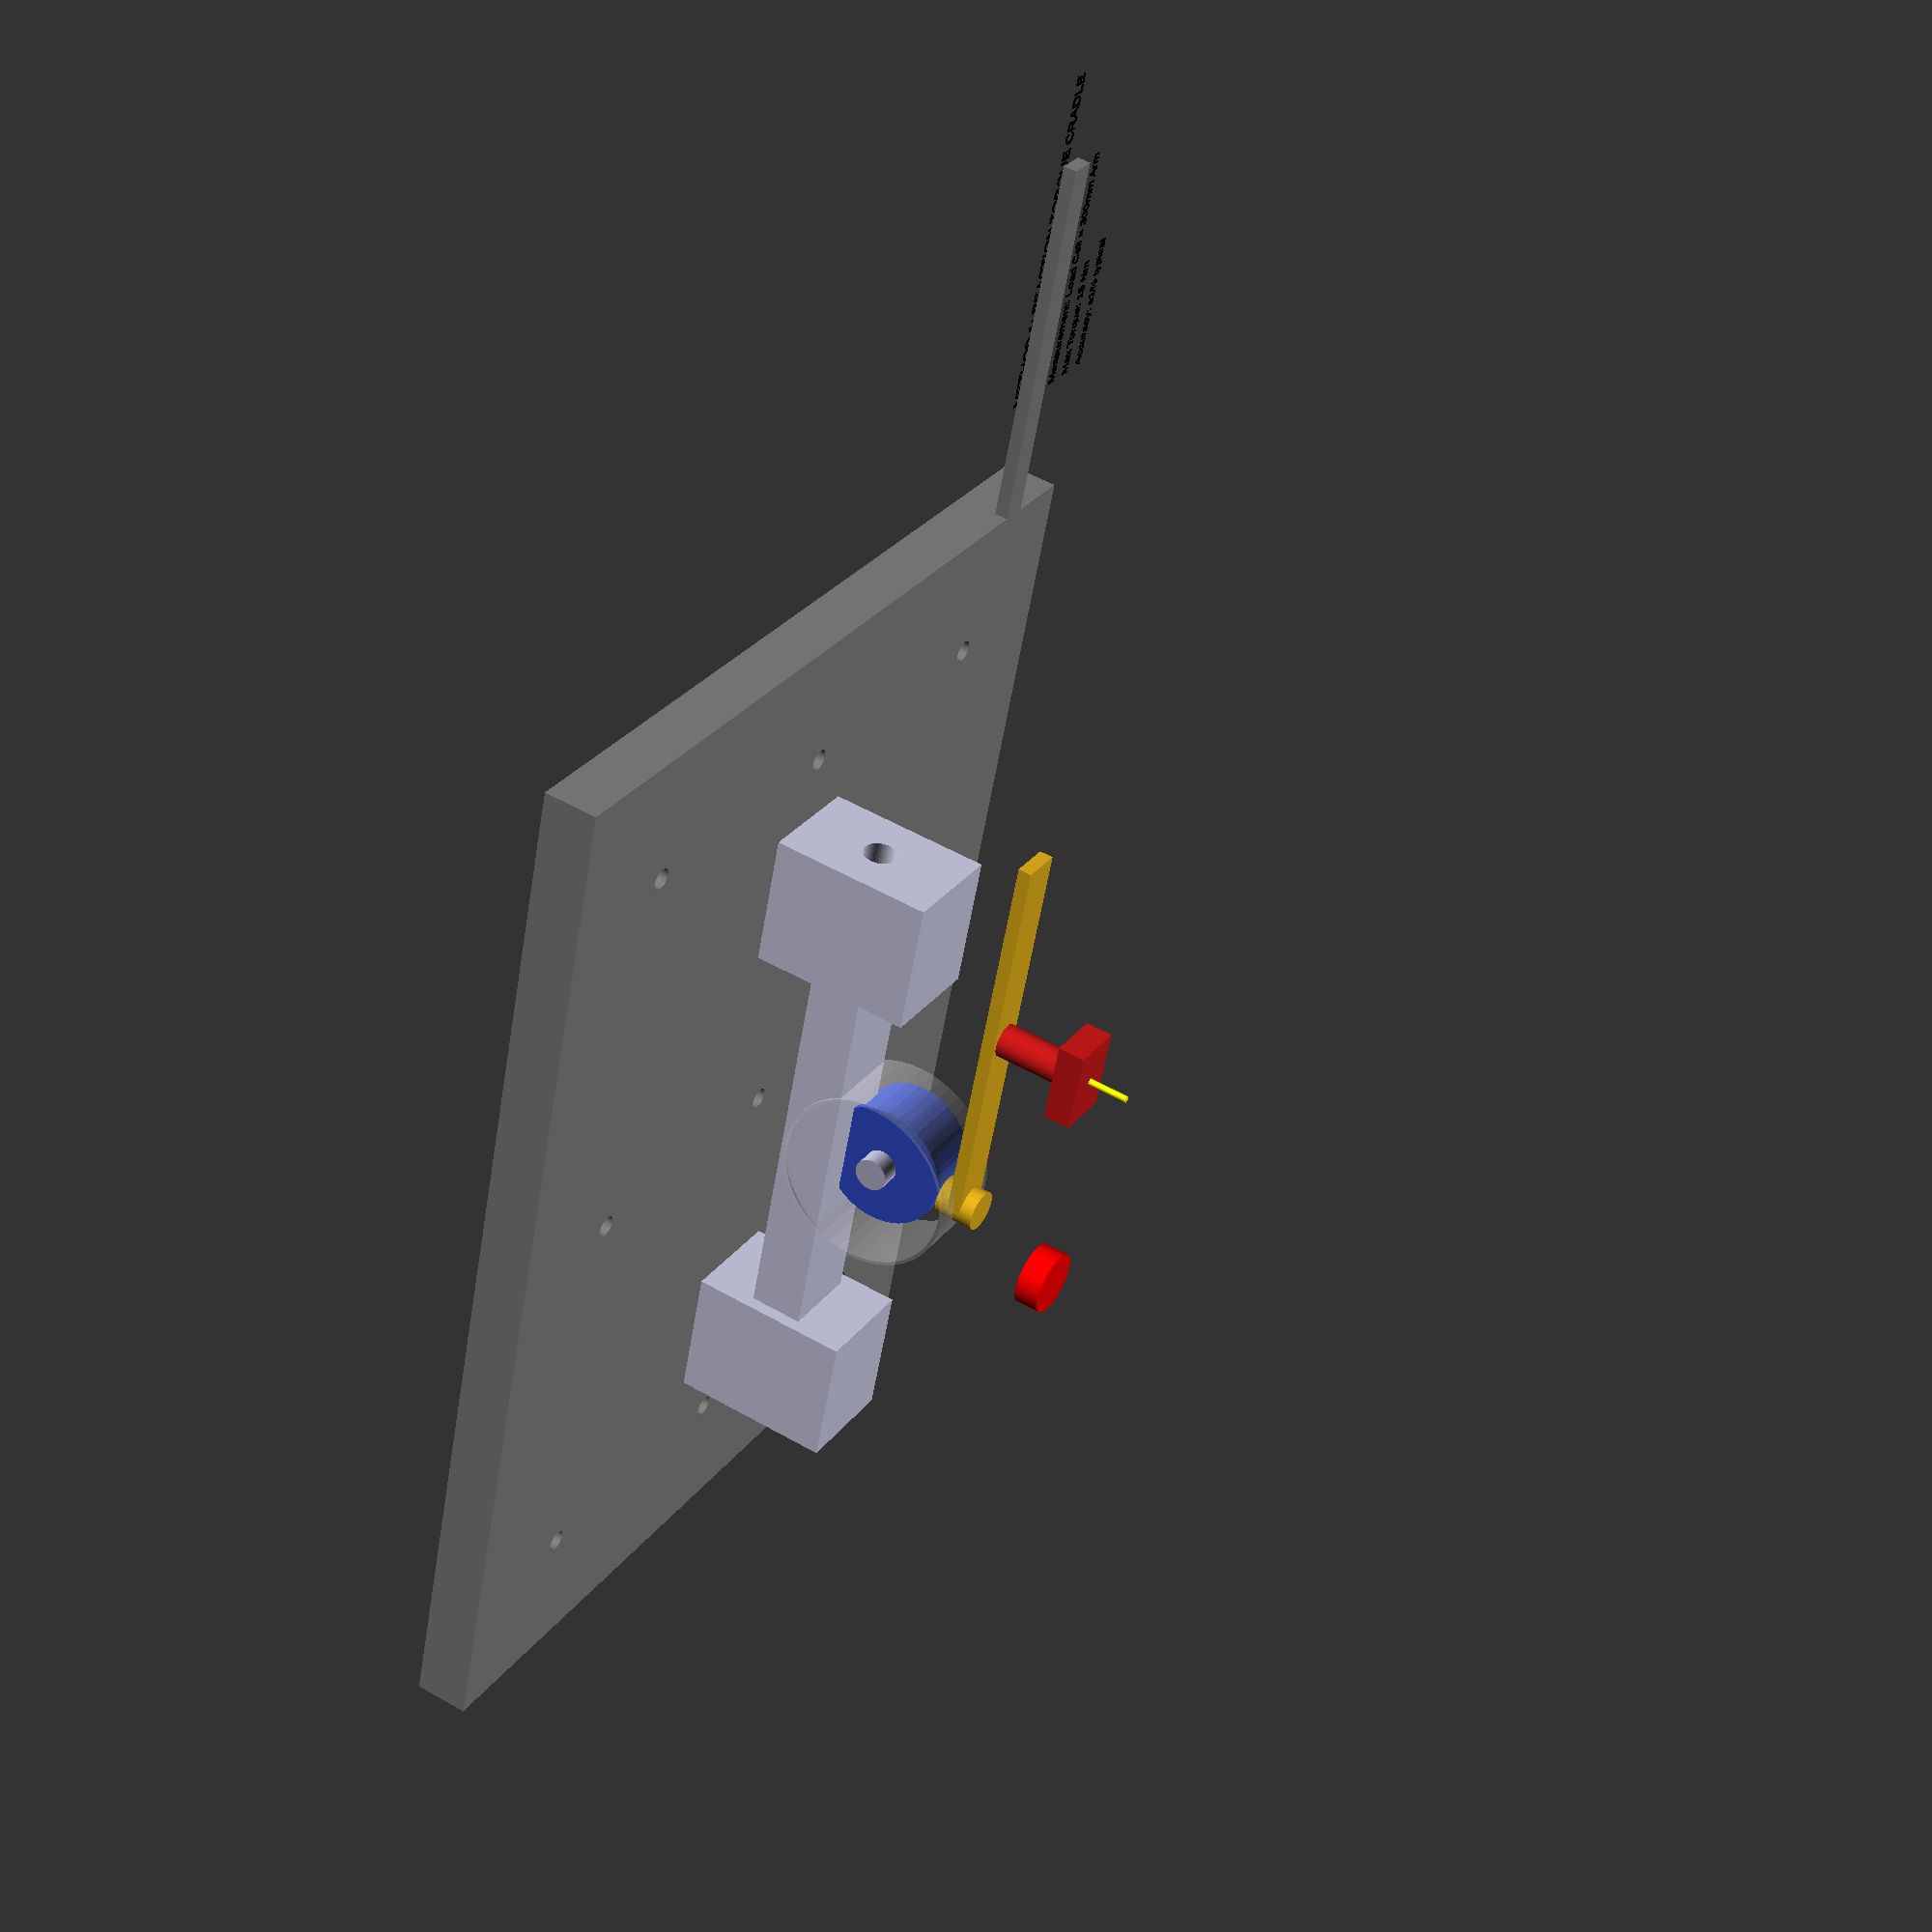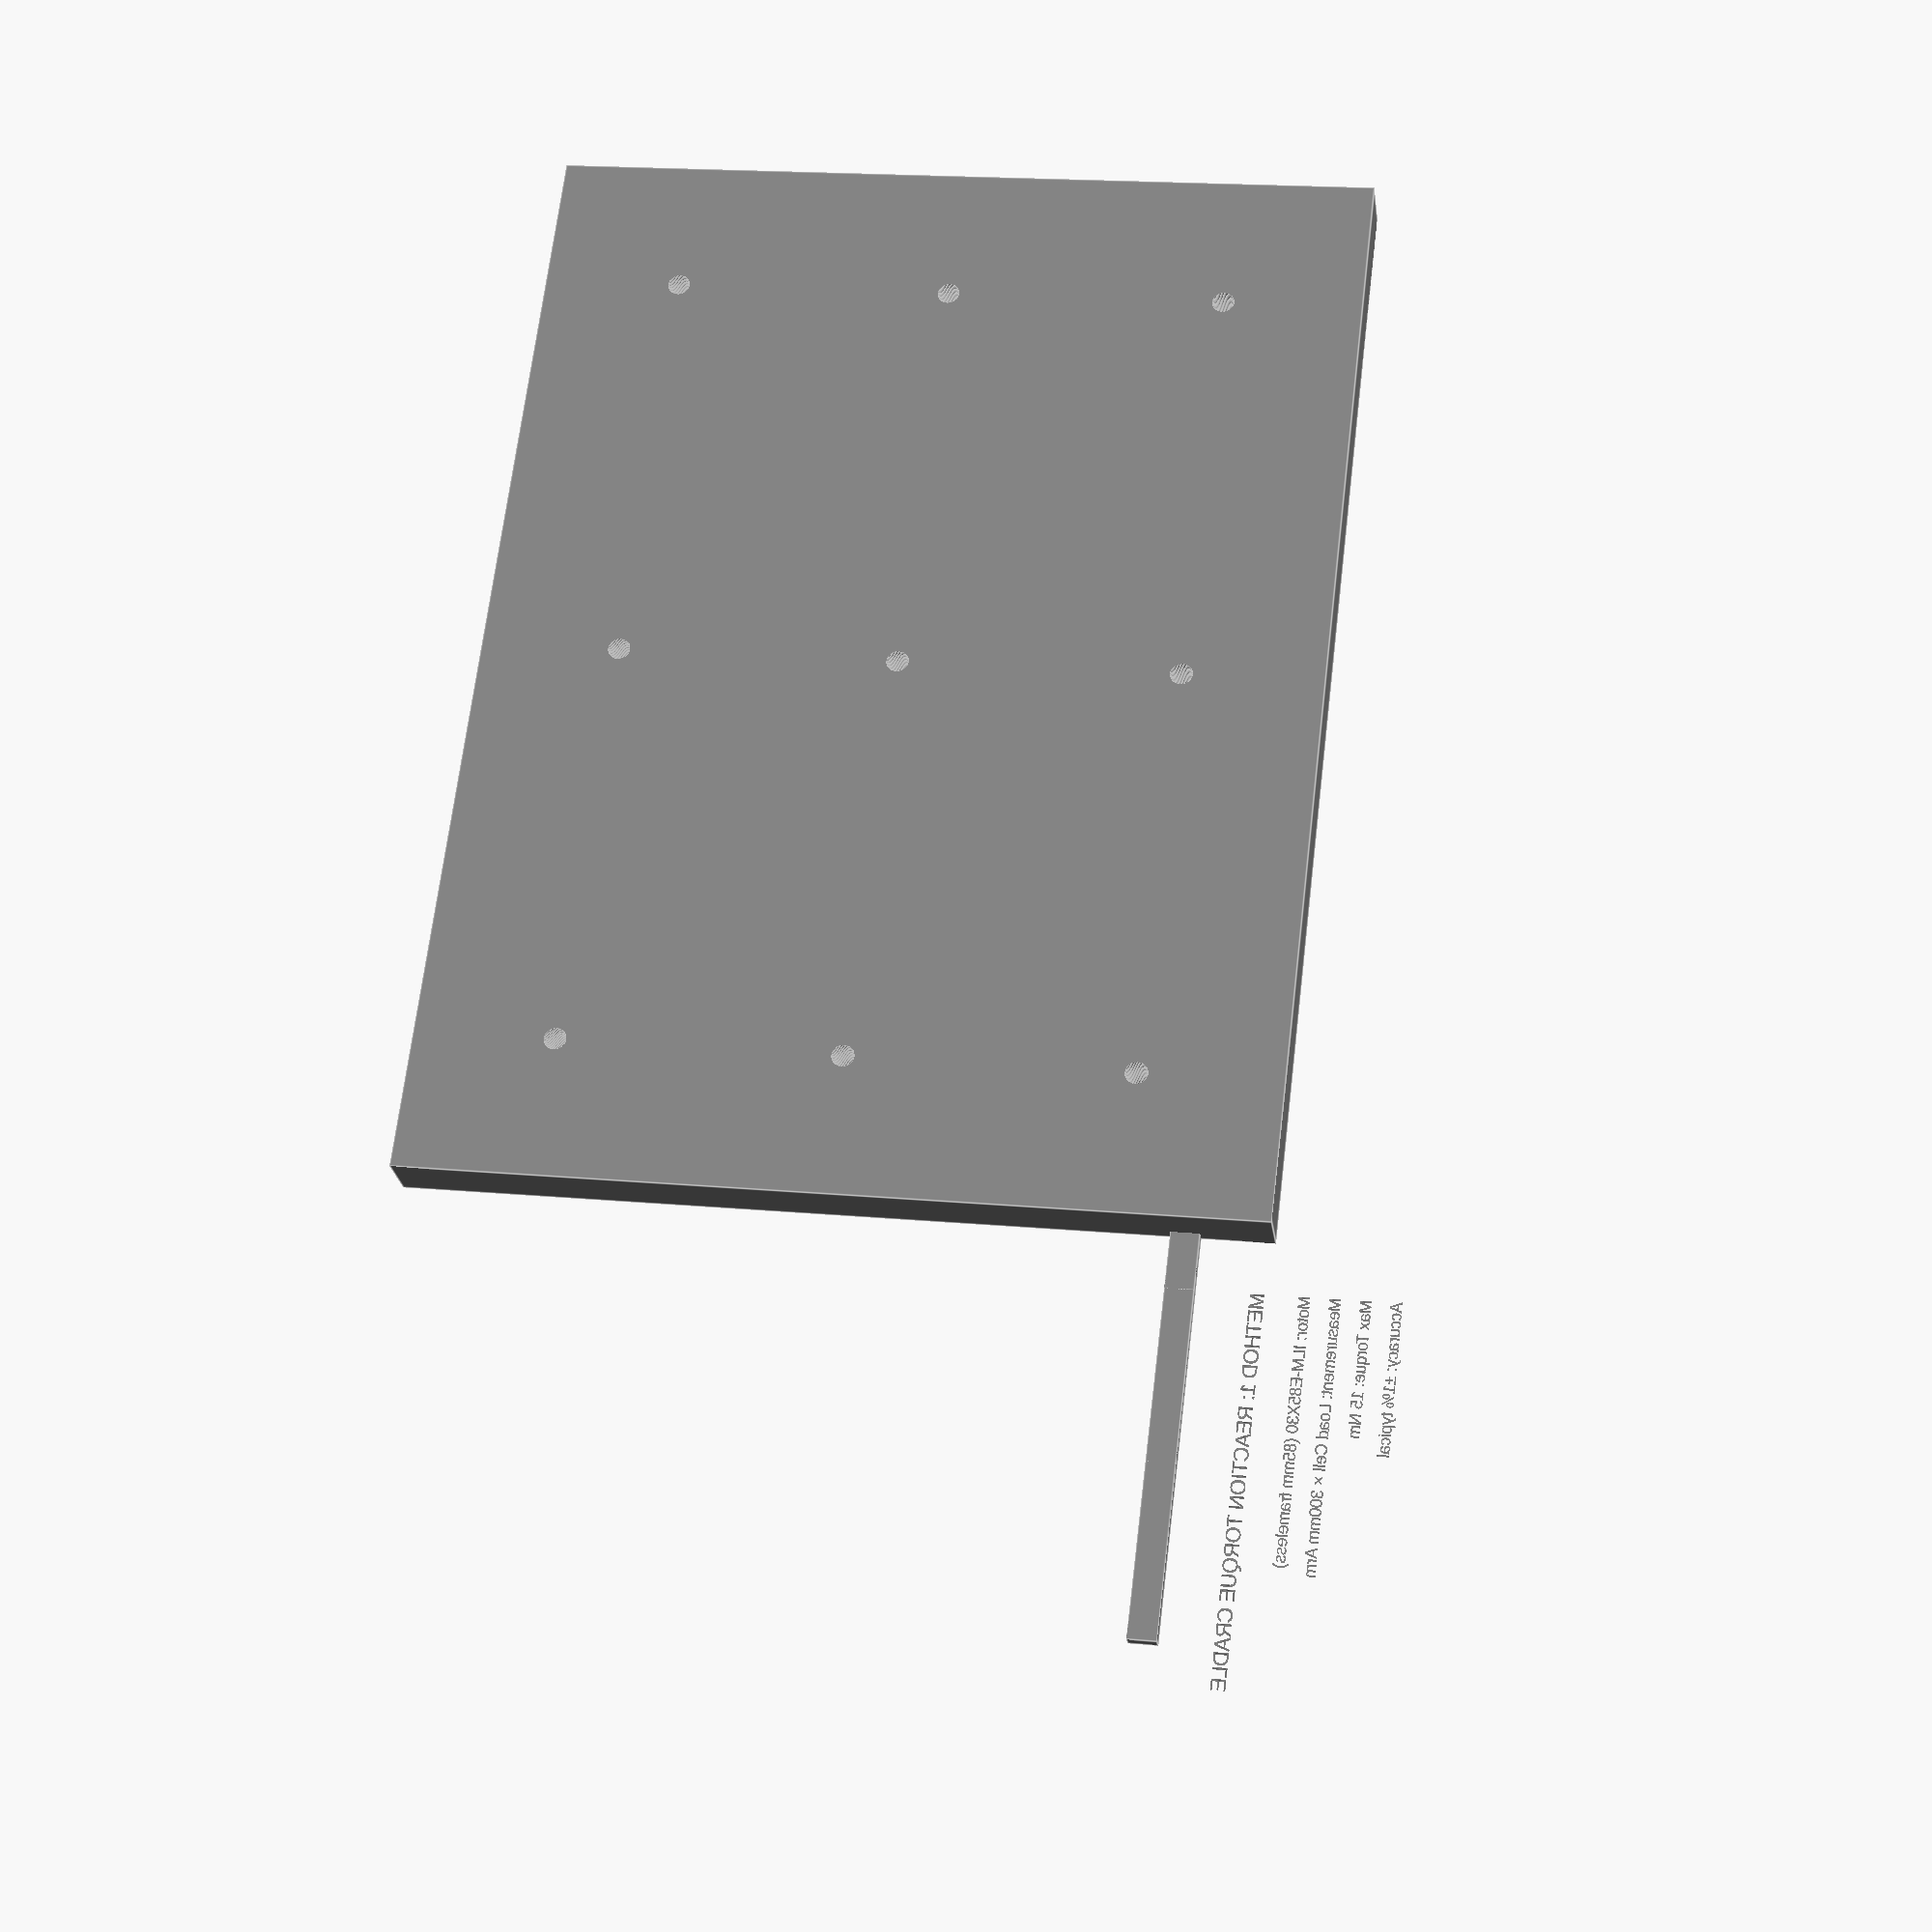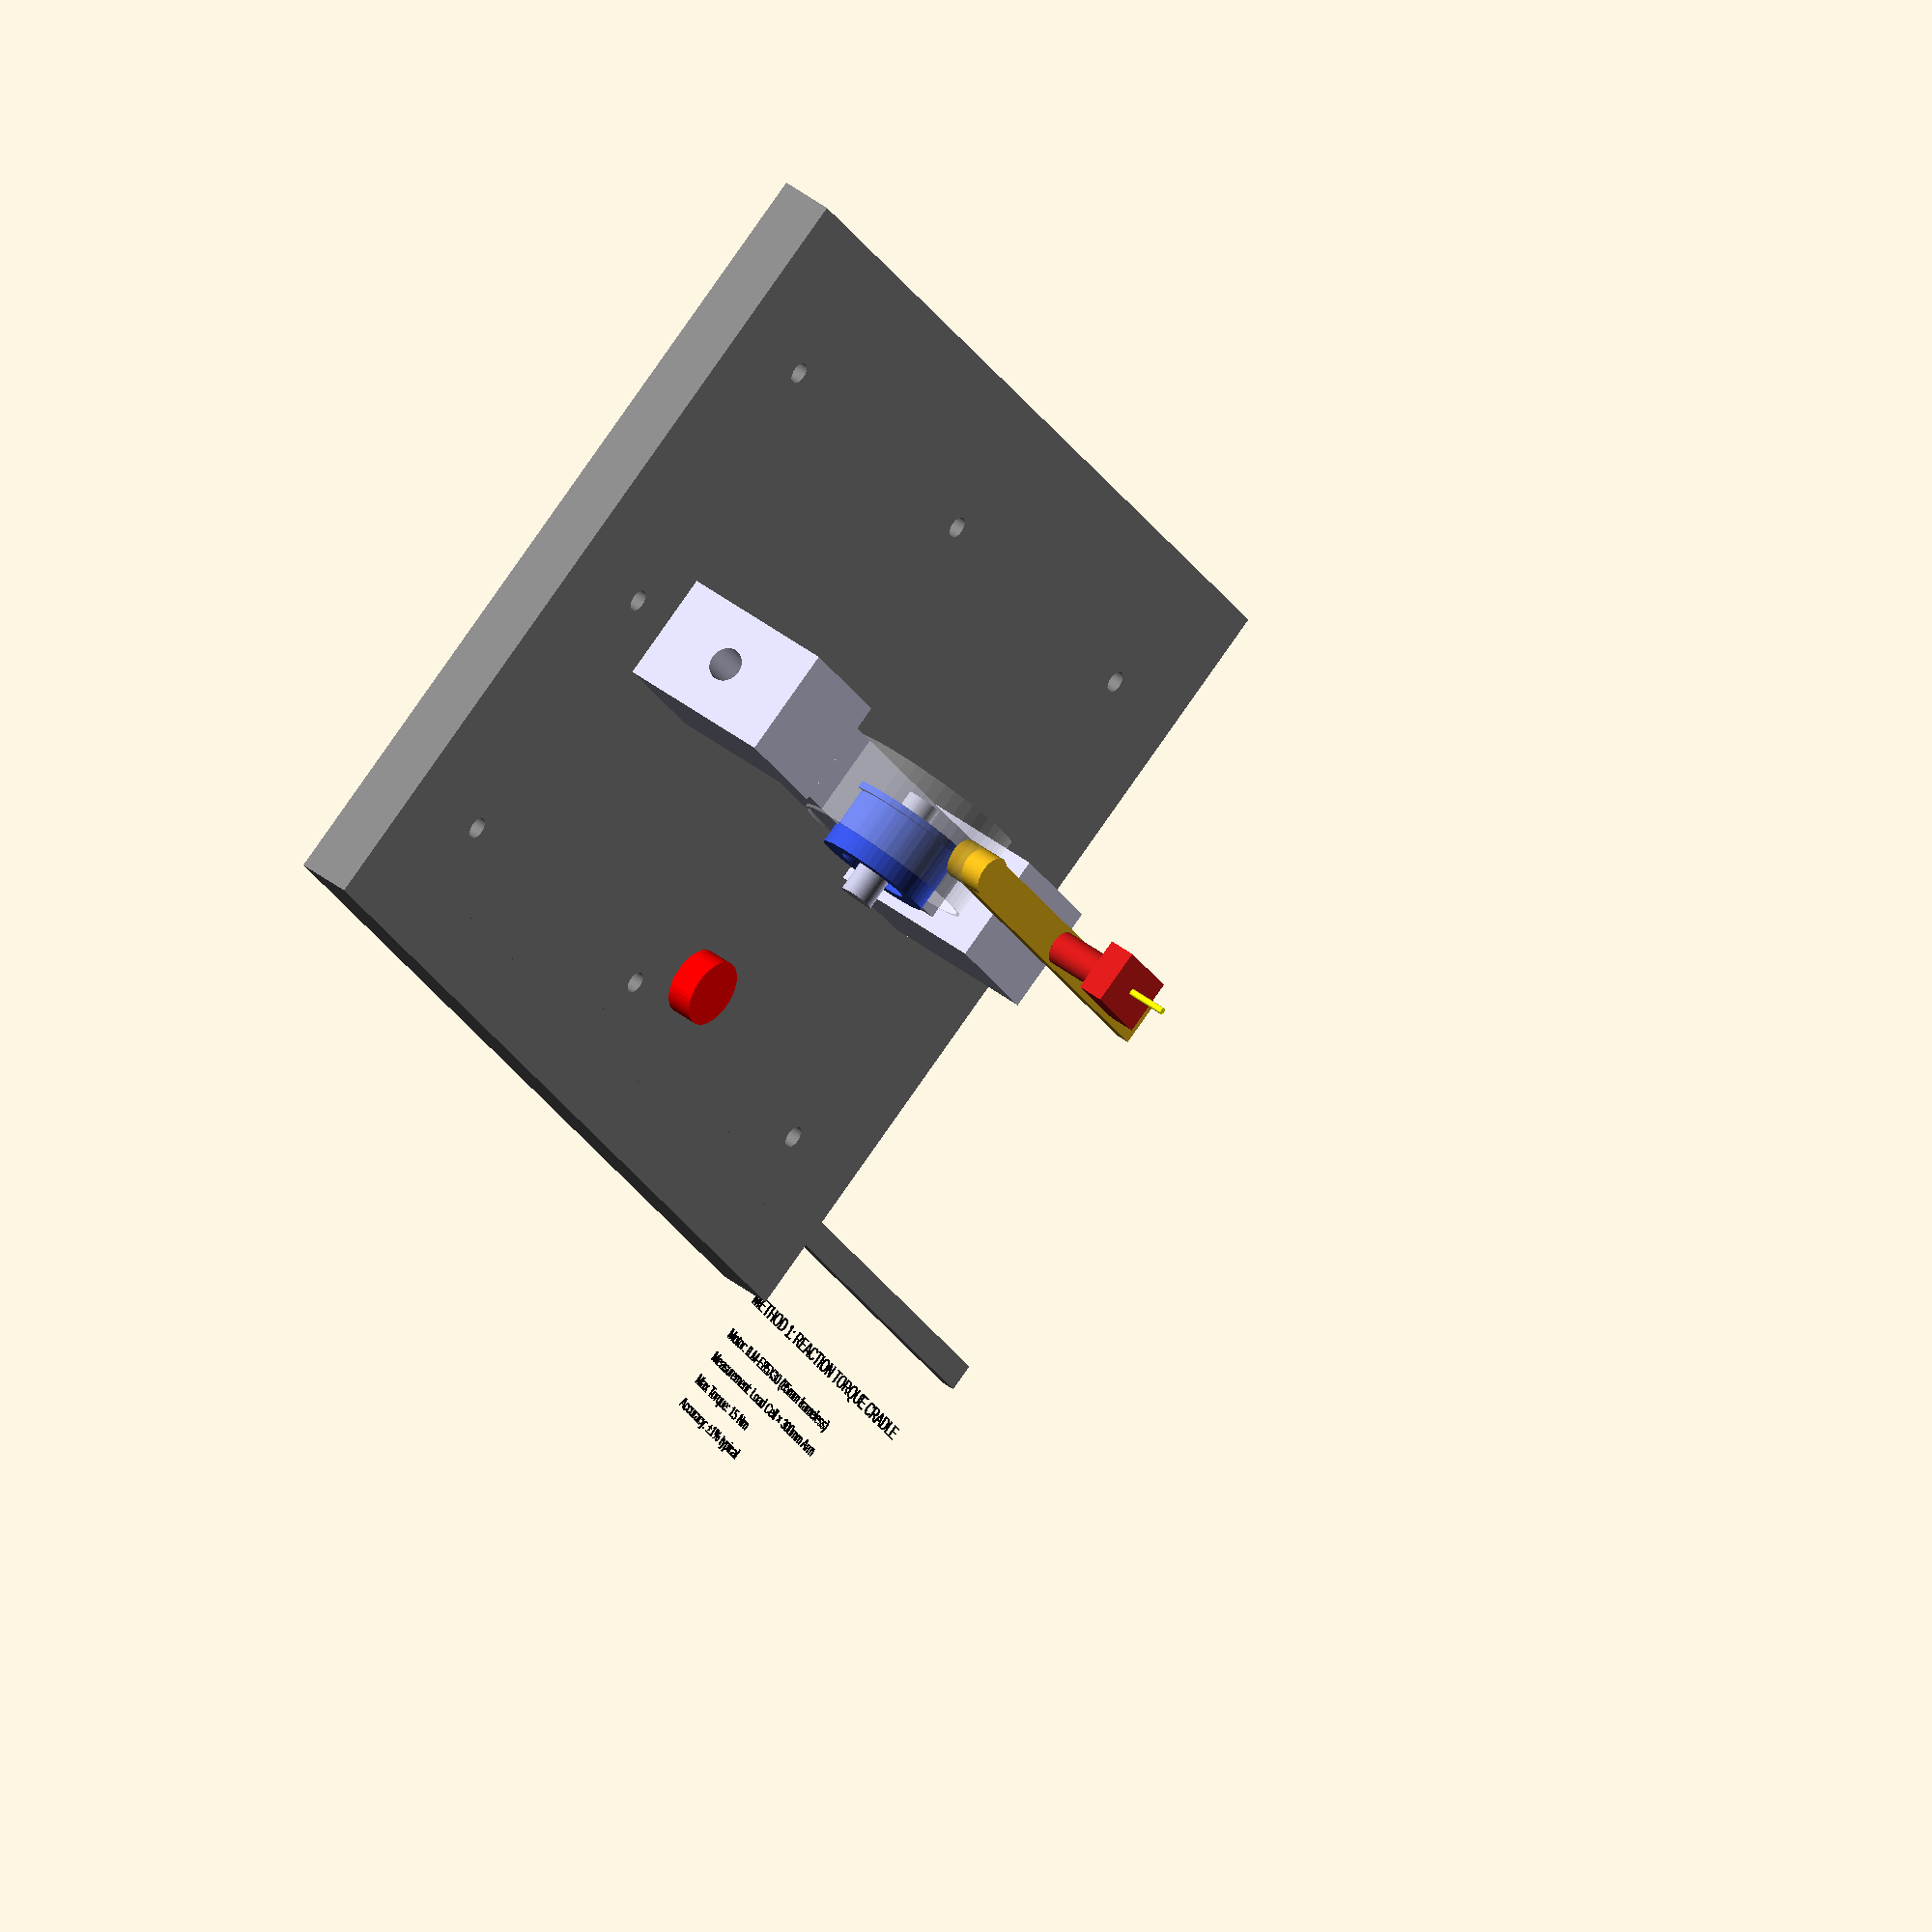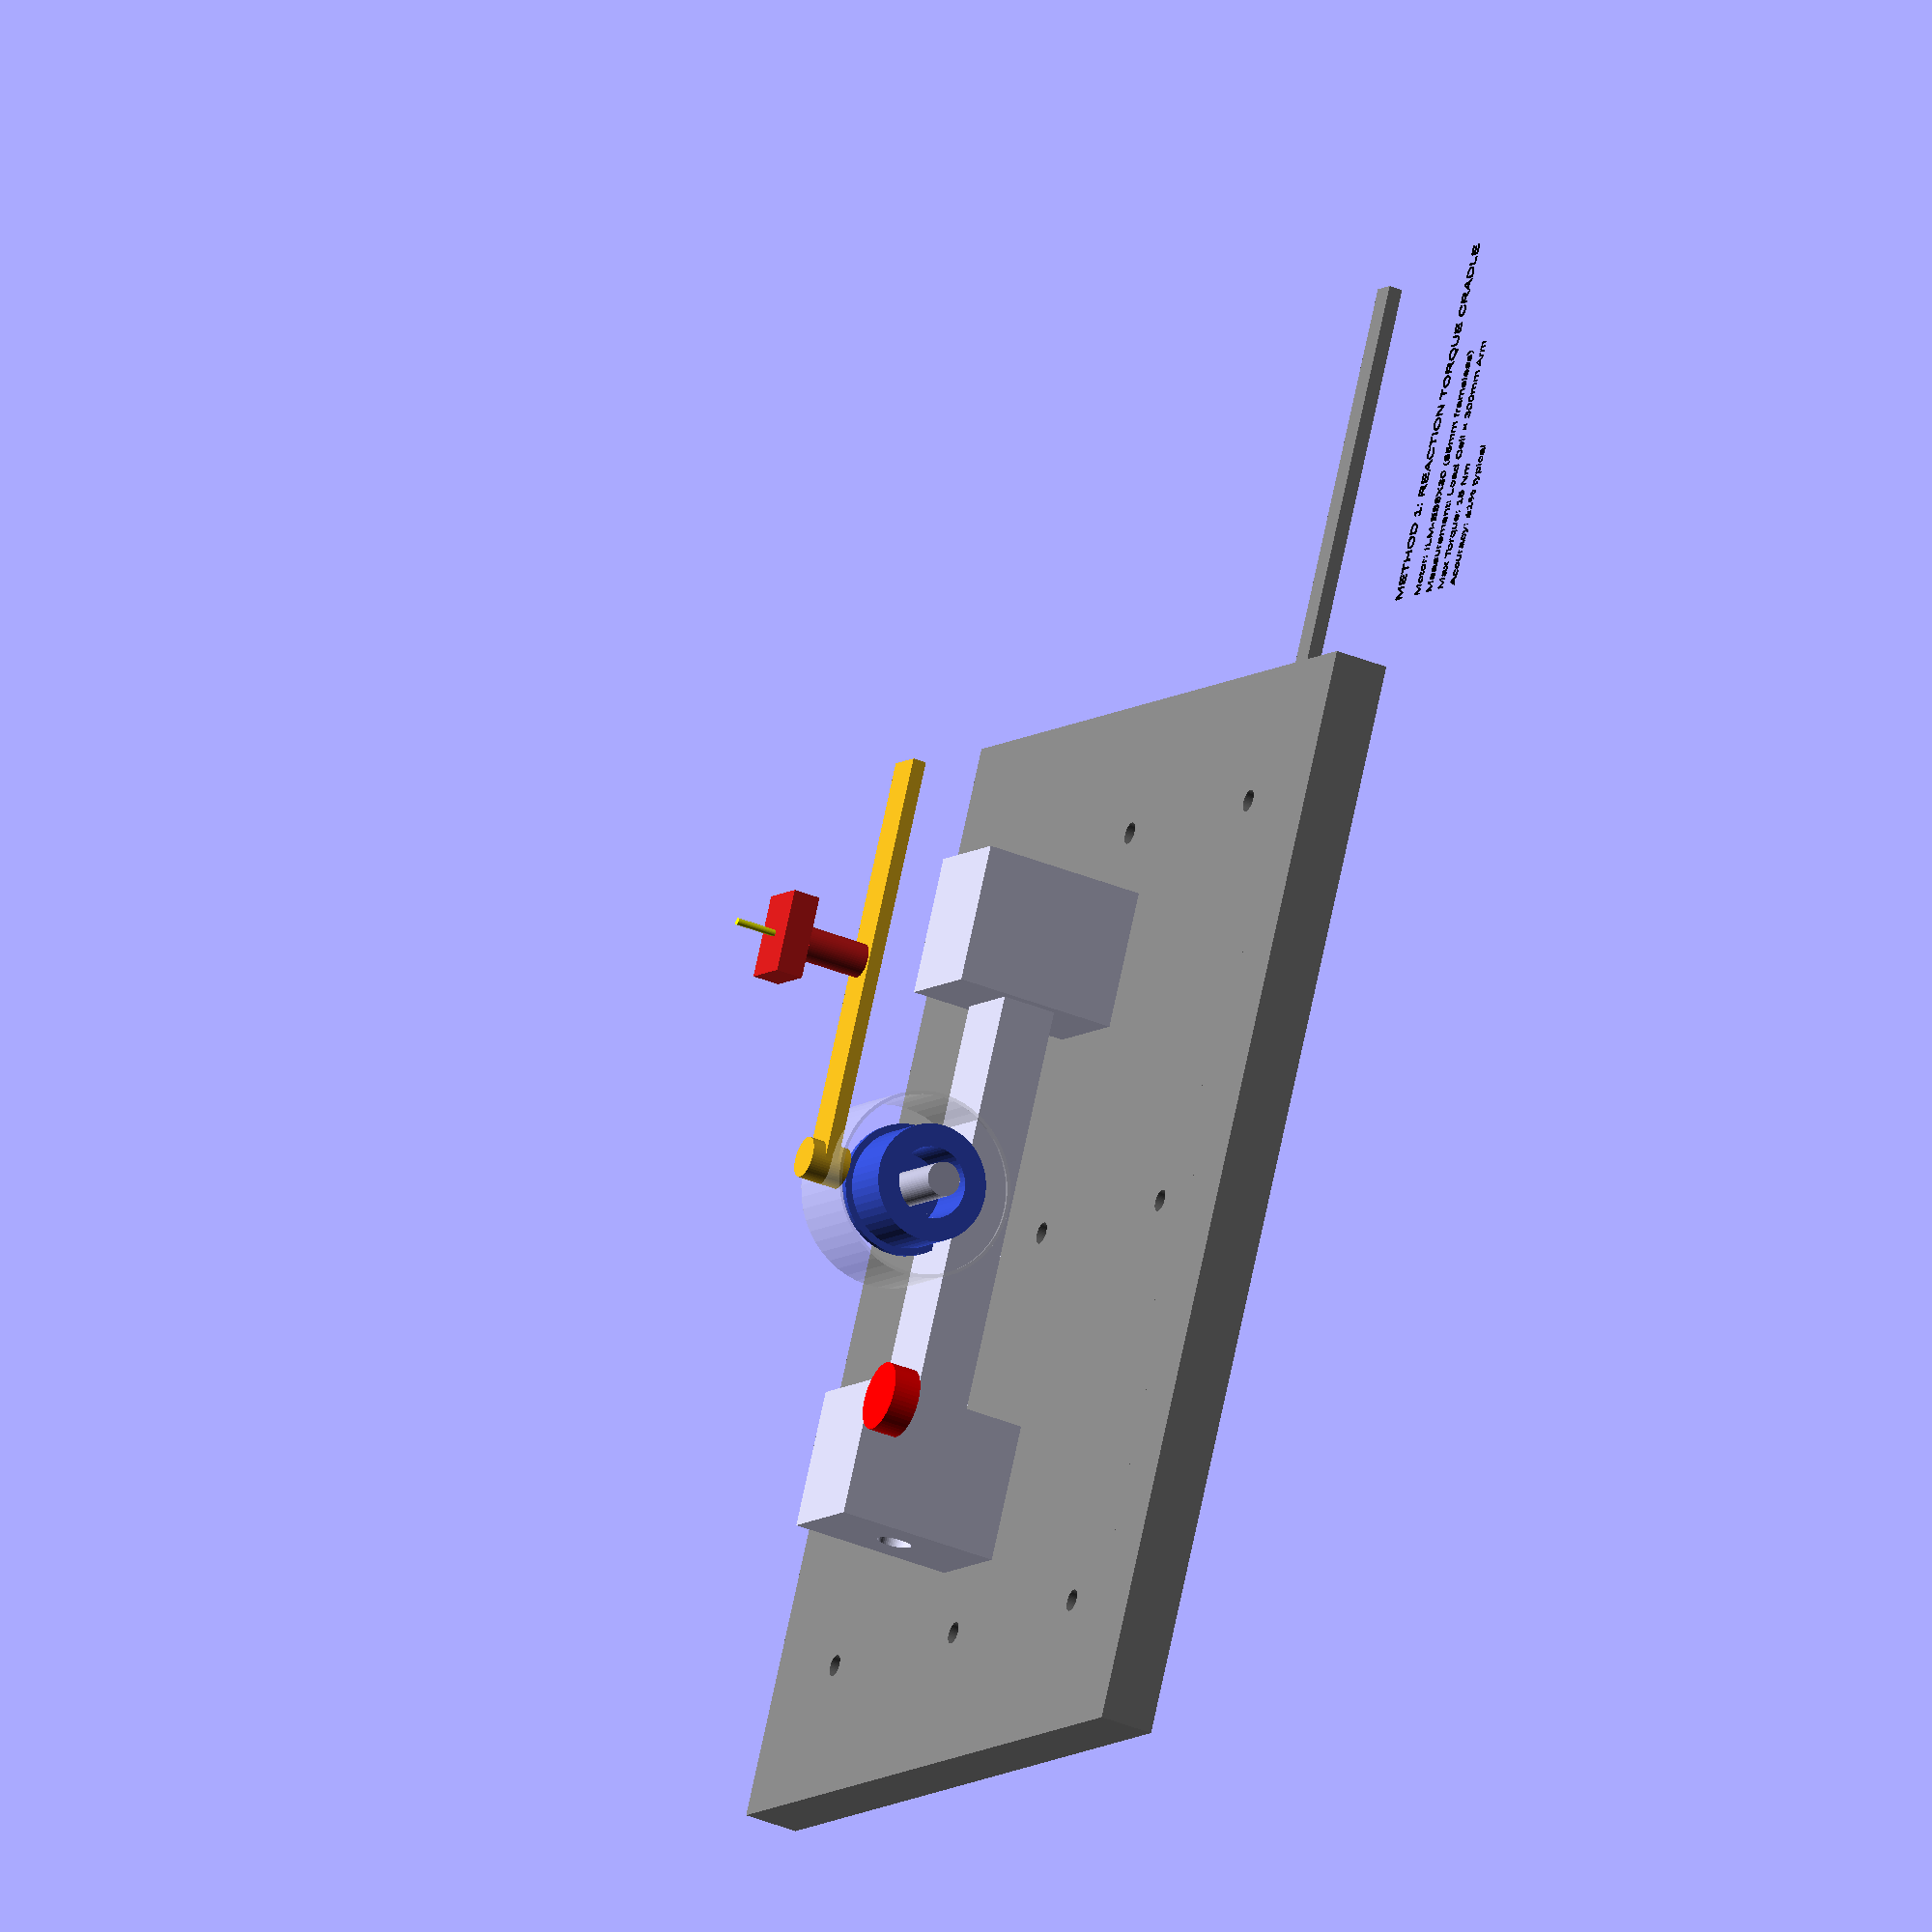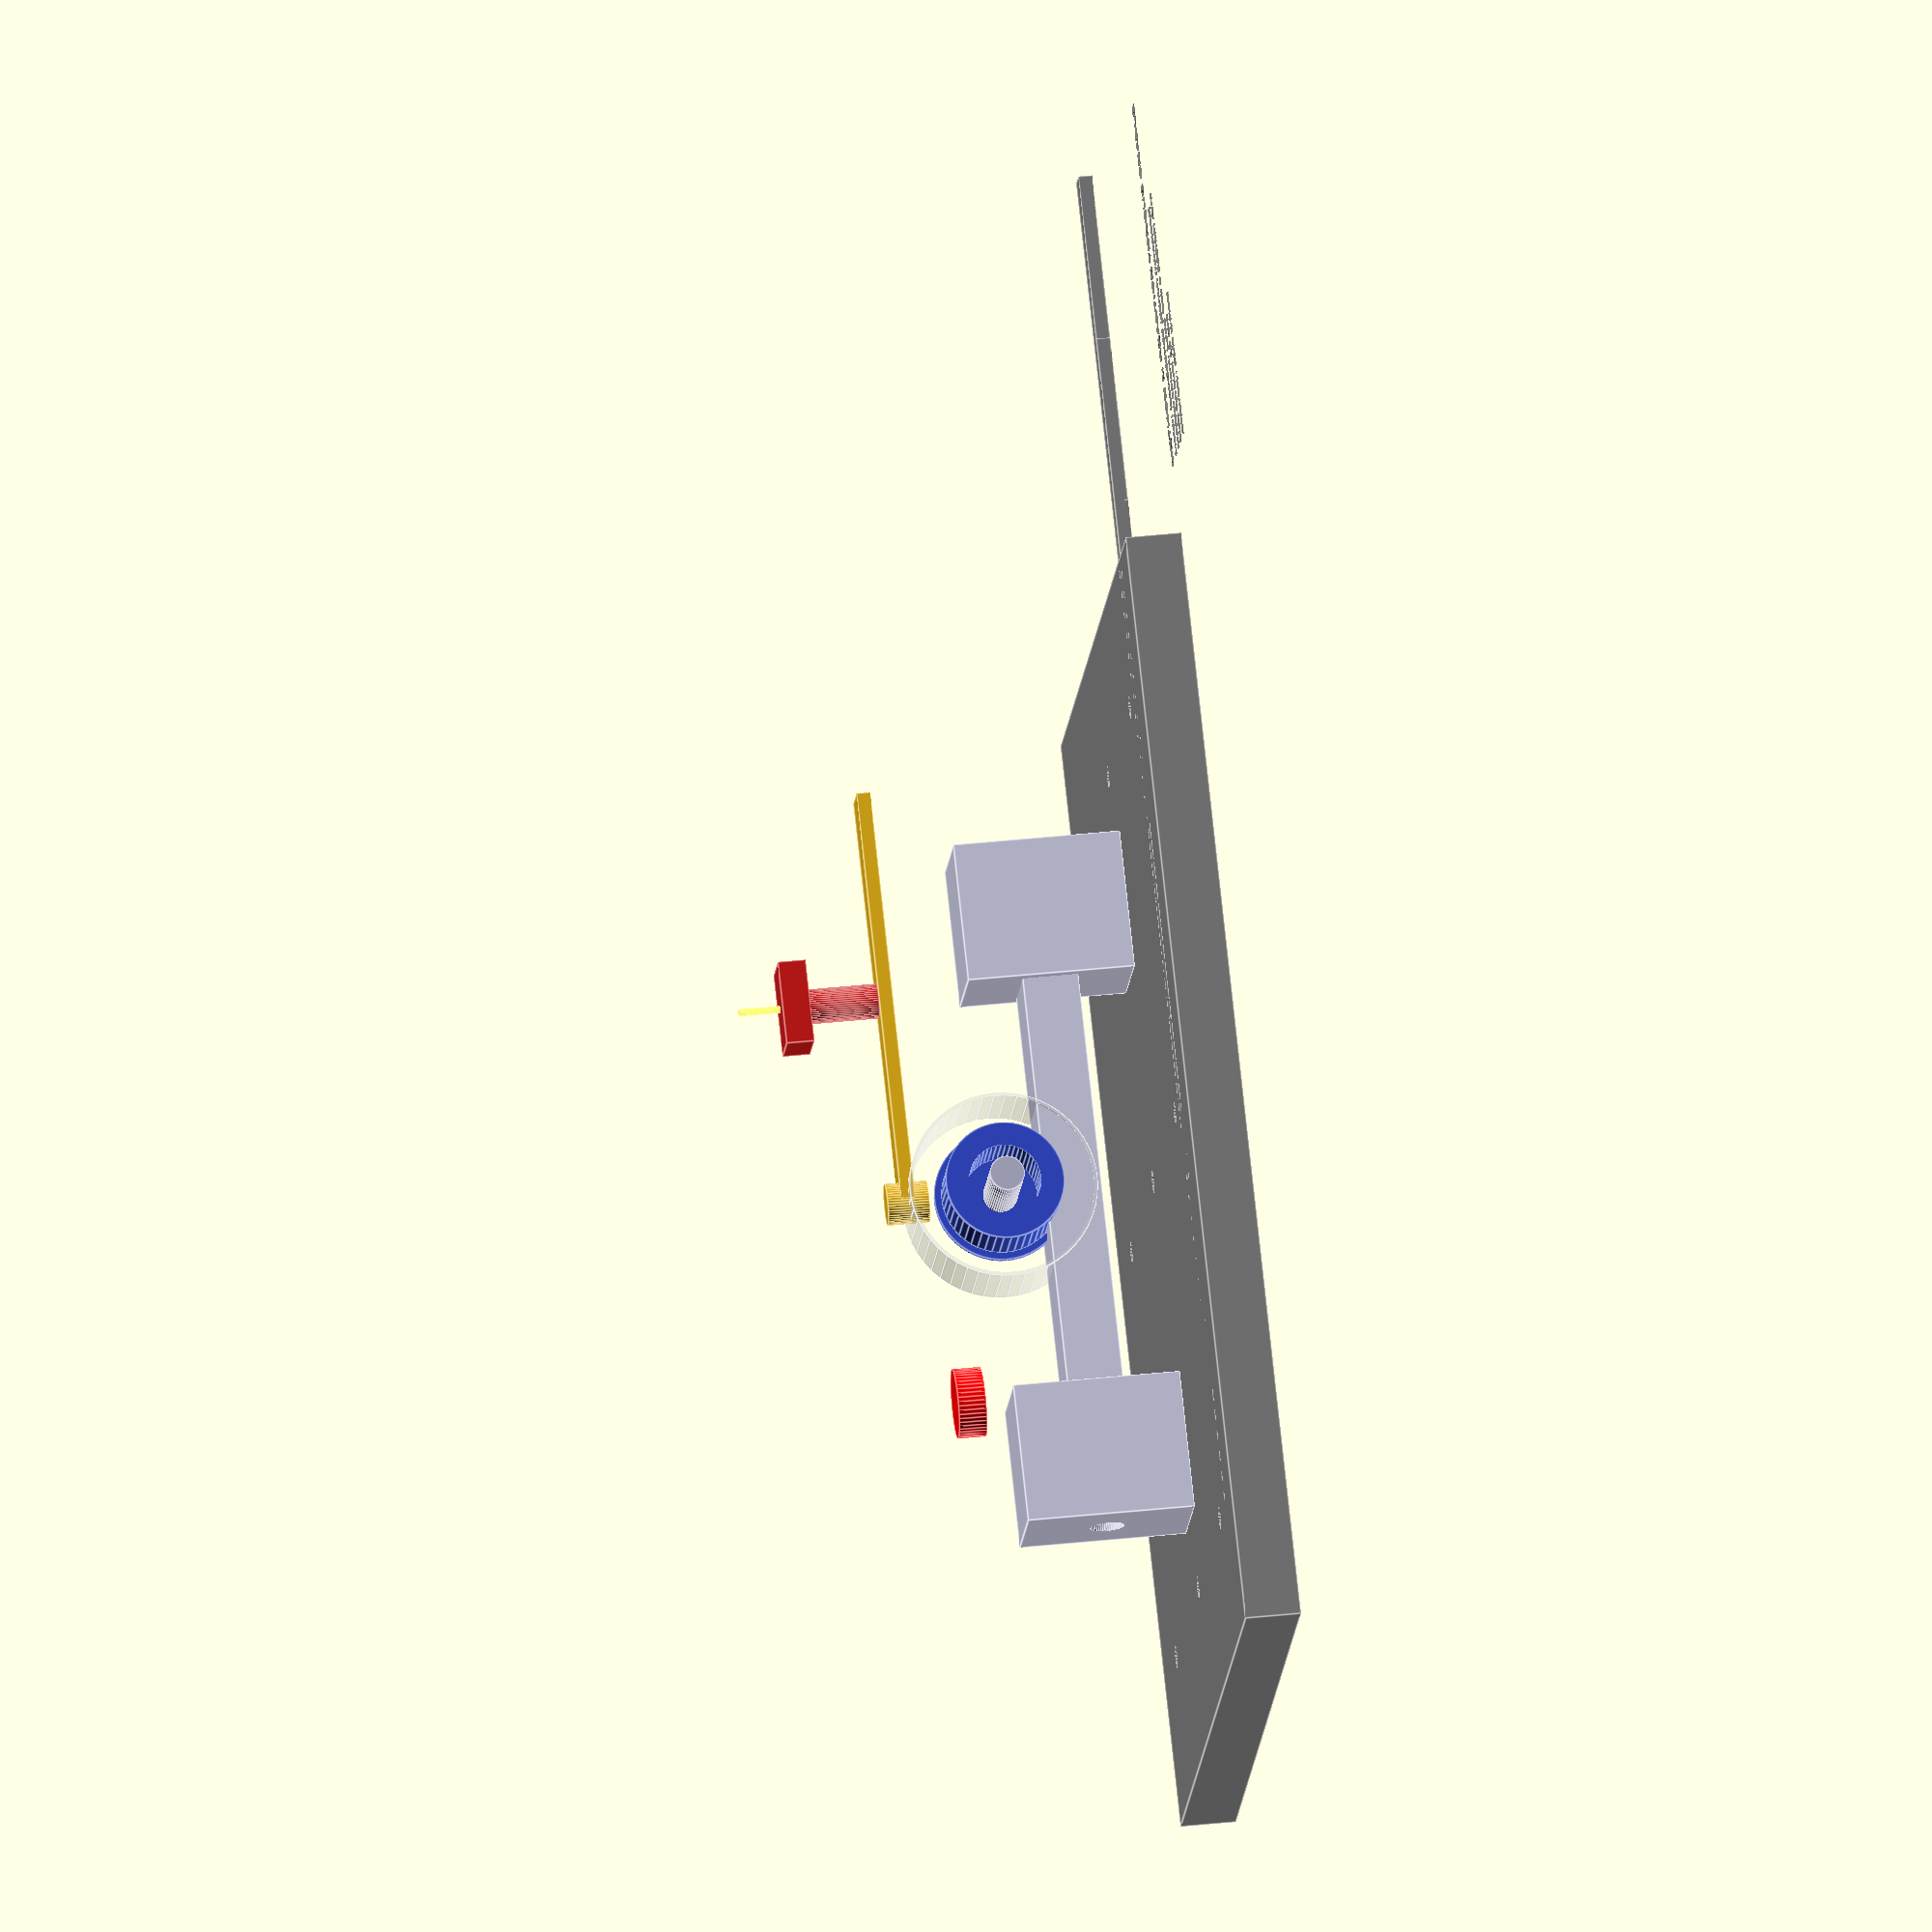
<openscad>
// Method 1: Reaction Torque Cradle for ILM-E85X30 Motor
// OpenSCAD parametric design for cradle mount torque testing

$fn = 50; // Smooth curves

// Design Parameters based on ILM-E85X30 specifications
base_length = 800;
base_width = 600;
base_height = 40;

motor_stator_diameter = 85;
motor_stator_length = 44.4;
motor_rotor_bore = 52;
motor_mount_height = 150;

cradle_arm_length = 400;
pedestal_height = 120;
pedestal_width = 100;
pedestal_depth = 80;

torque_arm_length = 300;
torque_arm_width = 30;
torque_arm_thickness = 10;

// Colors for different components
color_base = [0.5, 0.5, 0.5];          // Gray (cast iron base)
color_motor = [0.2, 0.3, 0.8];         // Blue (motor)
color_cradle = [0.8, 0.8, 0.9];        // Light blue (aluminum cradle)
color_torque_arm = [0.9, 0.7, 0.1];    // Yellow (steel torque arm)
color_load_cell = [0.8, 0.1, 0.1];     // Red (load cell)
color_bearings = [0.7, 0.7, 0.8];      // Steel gray (bearings)

// Main assembly
module method1_cradle_assembly() {
    // Base platform
    base_platform();
    
    // Motor (ILM-E85X30)
    translate([0, 0, motor_mount_height])
        rotate([90, 0, 0])
            ilm_e85x30_motor();
    
    // Cradle pedestals with trunnion bearings
    cradle_pedestals();
    
    // Torque measurement system
    torque_measurement_system();
    
    // Safety features
    safety_guards();
}

module base_platform() {
    color(color_base) {
        difference() {
            // Main base
            translate([-base_length/2, -base_width/2, 0])
                cube([base_length, base_width, base_height]);
            
            // Mounting holes for floor anchoring
            for(x = [-300, 0, 300]) {
                for(y = [-200, 0, 200]) {
                    translate([x, y, -1])
                        cylinder(d=16, h=base_height+2);
                }
            }
        }
        
        // Reinforcement ribs for reaction forces
        for(i = [0:4]) {
            translate([-base_length/2 + 100 + i*120, -base_width/2 + 50, base_height-10])
                cube([base_width-100, 20, 10]);
        }
    }
}

module ilm_e85x30_motor() {
    color(color_motor) {
        difference() {
            // Motor stator (outer cylinder)
            cylinder(d=motor_stator_diameter, h=motor_stator_length);
            
            // Motor rotor bore (inner cylinder)  
            translate([0, 0, -1])
                cylinder(d=motor_rotor_bore, h=motor_stator_length+2);
        }
        
        // Motor mounting features
        translate([0, 0, -5])
            cylinder(d=motor_stator_diameter+10, h=5);
    }
    
    // Rotor shaft (simplified)
    color(color_bearings)
    translate([0, 0, -20])
        cylinder(d=25, h=motor_stator_length+40);
}

module cradle_pedestals() {
    // Left pedestal
    color(color_cradle) {
        translate([-cradle_arm_length/2 - pedestal_width/2, -pedestal_depth/2, base_height])
            difference() {
                cube([pedestal_width, pedestal_depth, pedestal_height]);
                
                // Trunnion bearing bore
                translate([pedestal_width/2, pedestal_depth/2, pedestal_height/2])
                    rotate([0, 90, 0])
                        cylinder(d=25, h=pedestal_width+2, center=true);
            }
    }
    
    // Right pedestal (mirror of left)
    color(color_cradle) {
        translate([cradle_arm_length/2 - pedestal_width/2, -pedestal_depth/2, base_height])
            difference() {
                cube([pedestal_width, pedestal_depth, pedestal_height]);
                
                // Trunnion bearing bore
                translate([pedestal_width/2, pedestal_depth/2, pedestal_height/2])
                    rotate([0, 90, 0])
                        cylinder(d=25, h=pedestal_width+2, center=true);
            }
    }
    
    // Trunnion bearings
    color(color_bearings) {
        // Left bearing
        translate([-cradle_arm_length/2, 0, base_height + pedestal_height/2])
            rotate([0, 90, 0])
                difference() {
                    cylinder(d=60, h=20, center=true);
                    cylinder(d=25, h=25, center=true);
                }
        
        // Right bearing
        translate([cradle_arm_length/2, 0, base_height + pedestal_height/2])
            rotate([0, 90, 0])
                difference() {
                    cylinder(d=60, h=20, center=true);
                    cylinder(d=25, h=25, center=true);
                }
    }
    
    // Cradle connecting arm
    color(color_cradle)
    translate([-cradle_arm_length/2, -30, base_height + pedestal_height/2 - 20])
        cube([cradle_arm_length, 60, 40]);
}

module torque_measurement_system() {
    // Main torque arm
    color(color_torque_arm) {
        translate([0, -torque_arm_width/2, motor_mount_height + motor_stator_diameter/2 + 20])
            cube([torque_arm_length, torque_arm_width, torque_arm_thickness]);
        
        // Connection to motor housing
        translate([0, 0, motor_mount_height + motor_stator_diameter/2 + 10])
            cylinder(d=30, h=torque_arm_thickness + 20);
    }
    
    // Load cell at end of torque arm
    color(color_load_cell) {
        translate([torque_arm_length/2, 0, motor_mount_height + motor_stator_diameter/2 + 30])
            cylinder(d=25, h=50);
        
        // Load cell mounting bracket
        translate([torque_arm_length/2 - 30, -20, motor_mount_height + motor_stator_diameter/2 + 80])
            cube([60, 40, 20]);
    }
    
    // Force measurement indicator (visualization)
    color([1, 1, 0]) // Yellow arrow
    translate([torque_arm_length/2, 0, motor_mount_height + motor_stator_diameter/2 + 100])
        cylinder(d=5, h=30);
}

module safety_guards() {
    // Motor safety guard (transparent)
    color([0.9, 0.9, 0.9, 0.3]) {
        translate([0, 0, motor_mount_height])
            rotate([90, 0, 0])
                difference() {
                    cylinder(d=motor_stator_diameter+50, h=motor_stator_length+20, center=true);
                    cylinder(d=motor_stator_diameter+45, h=motor_stator_length+25, center=true);
                    
                    // Opening for torque arm
                    translate([-50, -(torque_arm_width+10)/2, -motor_stator_length/2-15])
                        cube([100, torque_arm_width+10, motor_stator_length+30]);
                }
    }
    
    // Emergency stop button (simplified representation)
    color([1, 0, 0]) // Red
    translate([-200, -200, 200])
        cylinder(d=50, h=20);
}

// Information panel (text annotations)
module info_panel() {
    translate([base_length/2 + 50, -base_width/2, 0]) {
        color([0, 0, 0])
        text("METHOD 1: REACTION TORQUE CRADLE", size=10);
        
        translate([0, -30, 0])
        color([0, 0, 0])
        text("Motor: ILM-E85X30 (85mm frameless)", size=8);
        
        translate([0, -50, 0])
        color([0, 0, 0])
        text("Measurement: Load Cell × 300mm Arm", size=8);
        
        translate([0, -70, 0])
        color([0, 0, 0])
        text("Max Torque: 15 Nm", size=8);
        
        translate([0, -90, 0])
        color([0, 0, 0])
        text("Accuracy: ±1% typical", size=8);
    }
}

// Assembly labels for major components
module component_labels() {
    // Base label
    translate([0, -base_width/2 - 30, 0])
        color([0, 0, 0])
            text("REINFORCED BASE PLATFORM", size=8, halign="center");
    
    // Motor label
    translate([0, motor_stator_diameter/2 + 40, motor_mount_height])
        color([0, 0, 0])
            text("ILM-E85X30 MOTOR", size=8, halign="center");
    
    // Torque arm label
    translate([torque_arm_length/4, torque_arm_width/2 + 10, motor_mount_height + motor_stator_diameter/2 + 35])
        color([0, 0, 0])
            text("TORQUE ARM (300mm)", size=6, halign="center");
    
    // Load cell label
    translate([torque_arm_length/2, 30, motor_mount_height + motor_stator_diameter/2 + 60])
        color([0, 0, 0])
            text("LOAD CELL", size=6, halign="center");
}

// Main assembly with options
method1_cradle_assembly();
info_panel();

// Uncomment for component labels
// component_labels();

// Design summary
echo("METHOD 1 DESIGN SUMMARY:");
echo(str("Base Platform: ", base_length, "×", base_width, "×", base_height, "mm"));
echo(str("Motor: ILM-E85X30 (", motor_stator_diameter, "mm stator)"));
echo(str("Torque Arm: ", torque_arm_length, "mm length"));
echo(str("Cradle Span: ", cradle_arm_length, "mm between pedestals"));
echo("Measurement Principle: Reaction Torque = Force × Arm Length");
echo(str("Expected Accuracy: ±1% (", torque_arm_length, "mm arm length)"));
</openscad>
<views>
elev=309.0 azim=288.2 roll=302.0 proj=p view=wireframe
elev=204.3 azim=263.2 roll=352.5 proj=p view=edges
elev=318.8 azim=56.8 roll=313.4 proj=o view=wireframe
elev=216.8 azim=116.4 roll=118.2 proj=o view=wireframe
elev=140.1 azim=35.9 roll=97.6 proj=o view=edges
</views>
